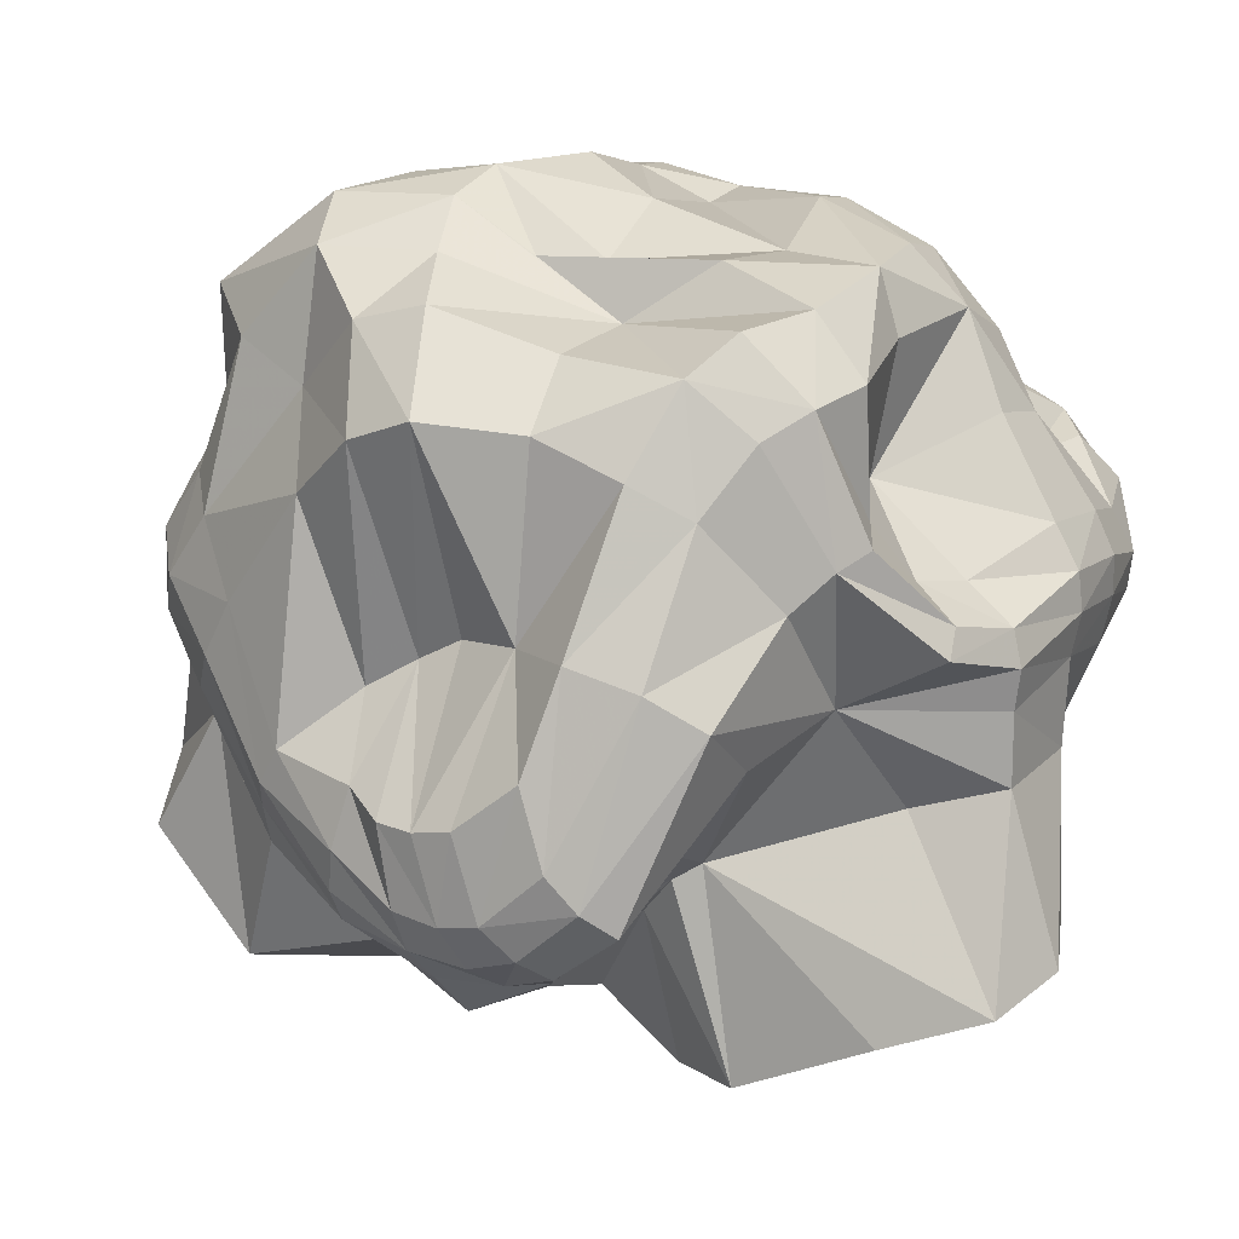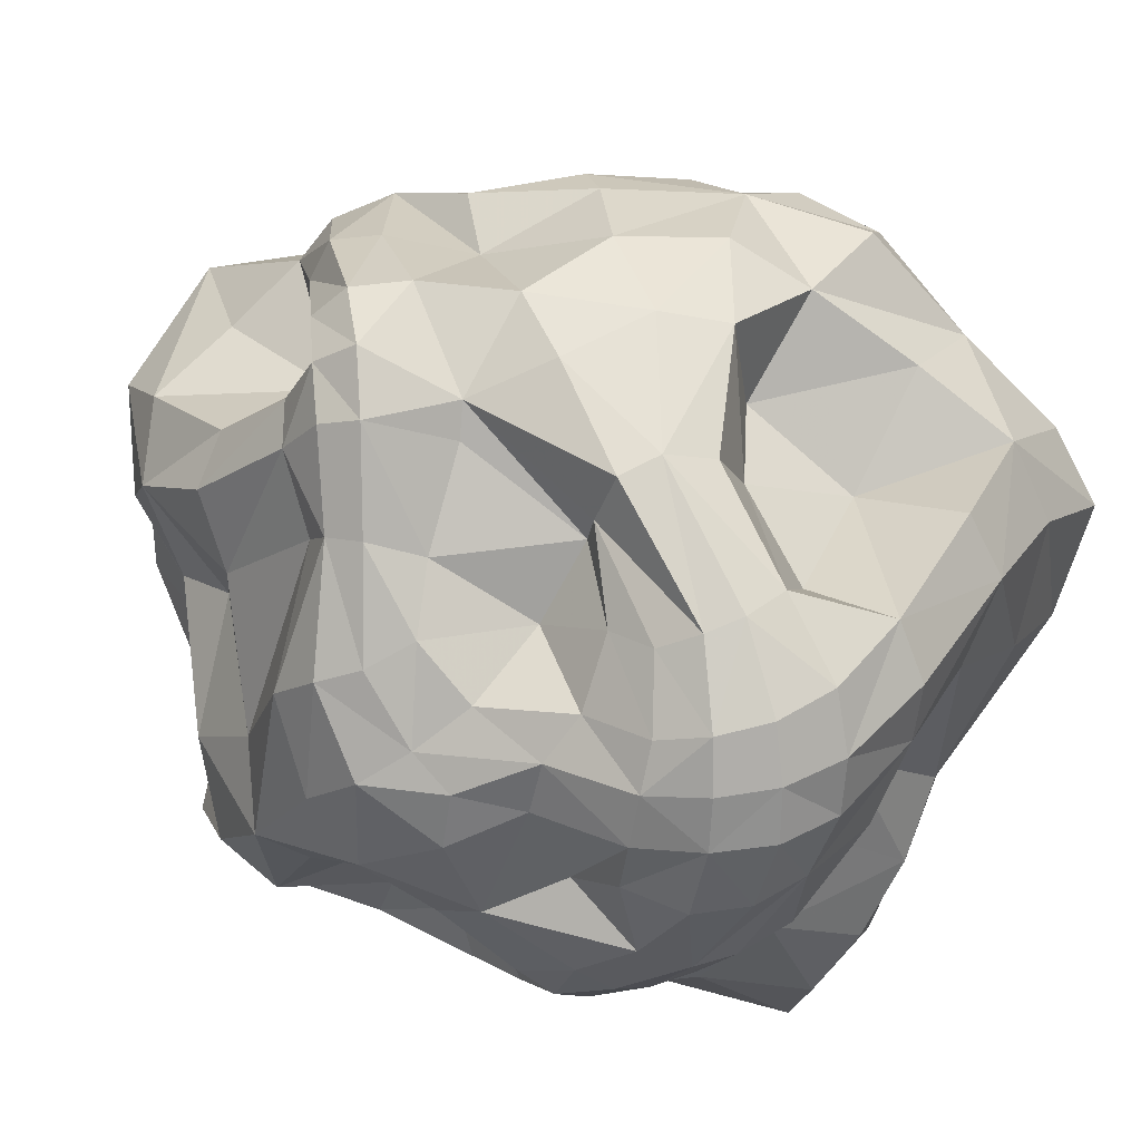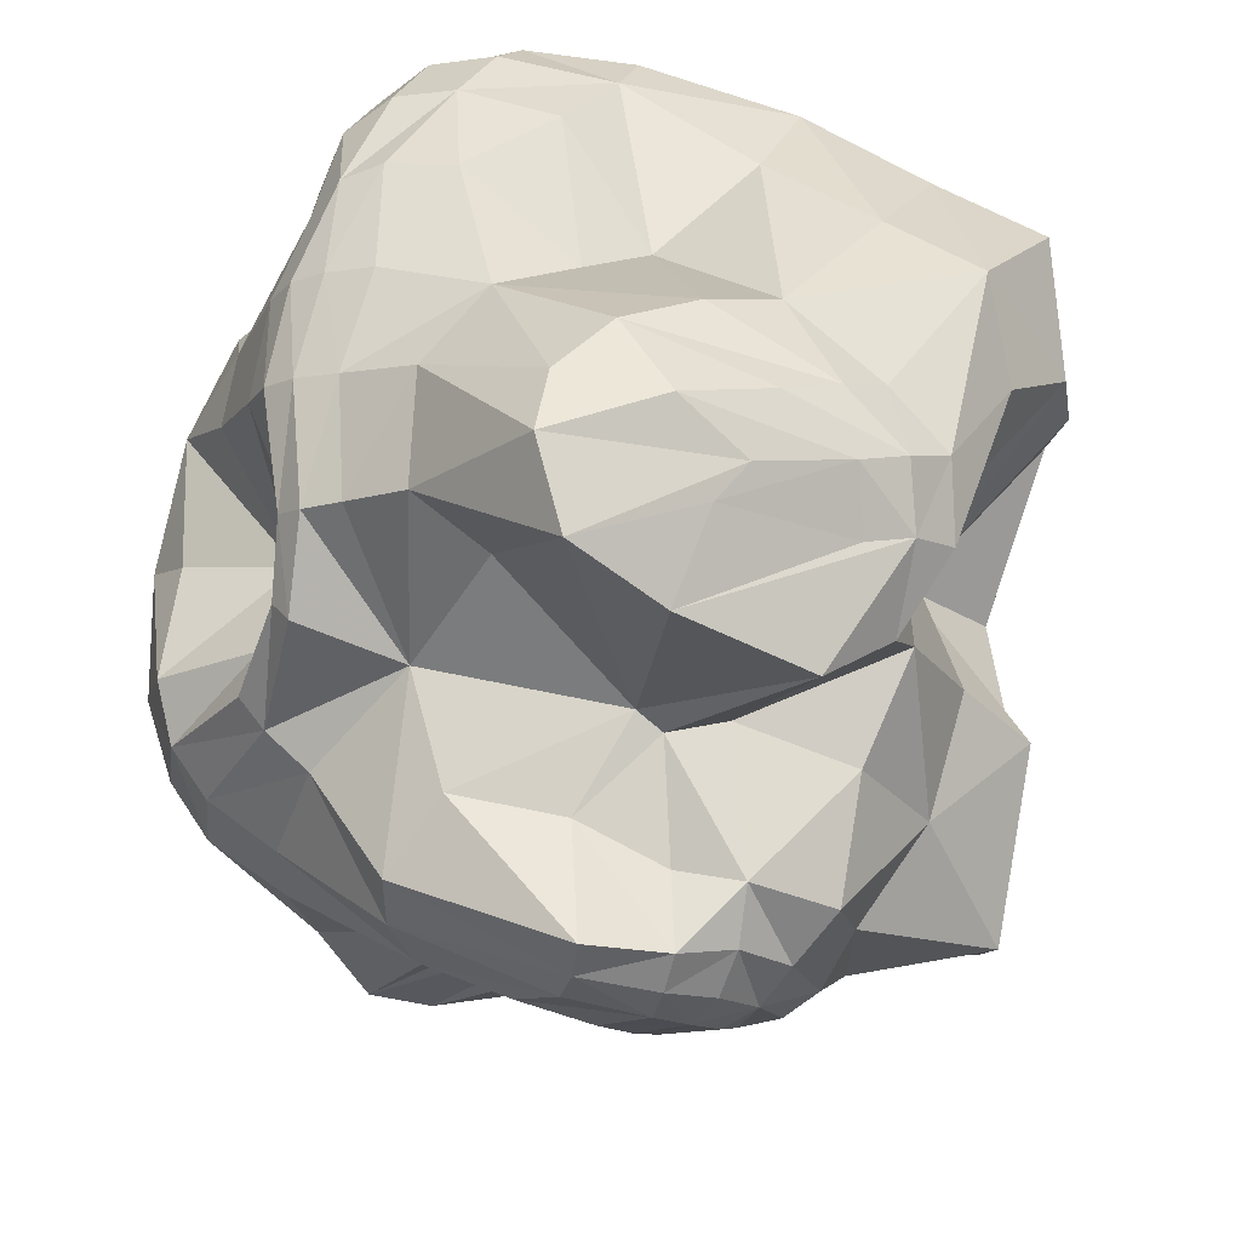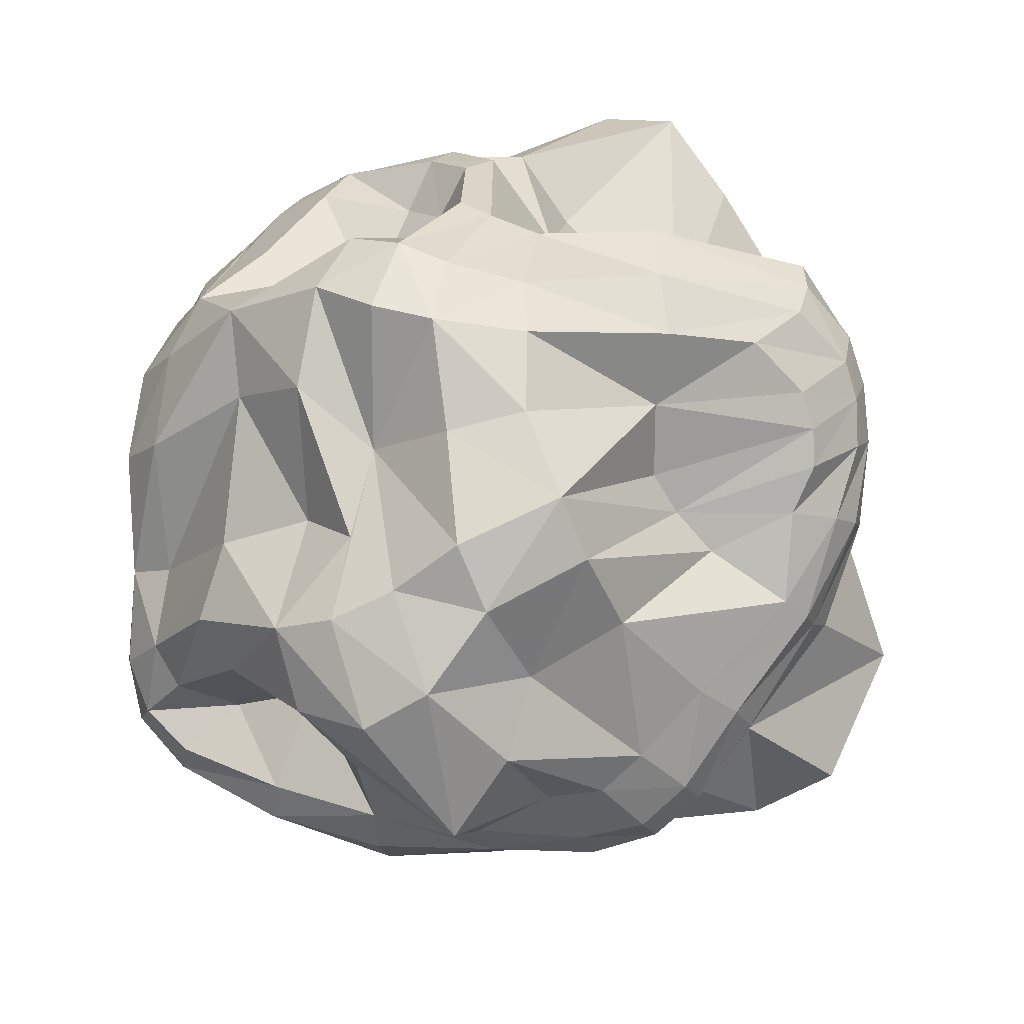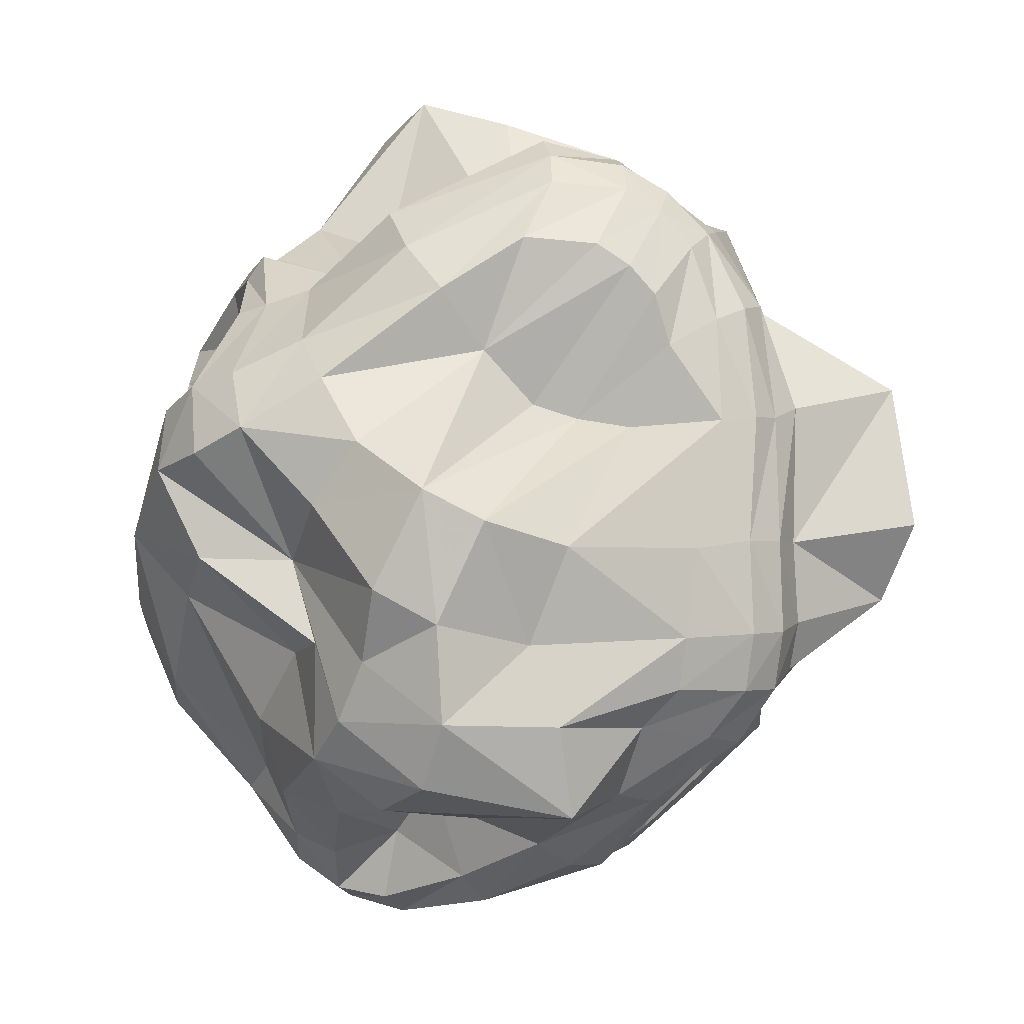
<metadata>
{"format":"obj","ext":"obj","renderer":"f3d","projection":"perspective","resolution":1024,"background":"white","views":[{"elev":-48.8,"azim":42.2,"up":"+Z"},{"elev":56.9,"azim":116.1,"up":"+Z"},{"elev":-55.9,"azim":159.6,"up":"+Z"},{"elev":-65.4,"azim":130.8,"up":"+Y"},{"elev":-68.5,"azim":172.3,"up":"+Y"}]}
</metadata>
<code>
v 0.03853 0.4053 0.7118
v 0.5047 0.3027 0.7137
v 0.8625 0.1075 0.4282
v 0.1852 0.8915 -0.7377
v 0.05688 0.7548 -0.8563
v -0.409 -0.9496 0.1095
v 0.1542 -0.5282 0.71
v 0.2283 -0.1735 0.9046
v -0.2541 -1.143 0.2829
v -0.01079 0.1528 -0.7139
v -0.6592 0.09152 0.7704
v 0.6582 -0.07156 0.6285
v -0.3954 -0.6825 0.6524
v 0.05623 -0.04095 -0.8701
v -0.7248 -0.6608 0.1763
v -0.6034 -0.5041 0.1918
v 0.7011 0.01026 -0.4747
v 0.4429 0.05026 -0.647
v -0.8269 -0.1232 0.2716
v -0.3643 -0.5438 -0.7656
v -0.4666 -0.4391 0.6008
v -0.4601 -0.3885 0.4749
v 0.5123 -0.6775 -0.1092
v 0.1337 0.3801 0.9094
v 0.3164 0.6205 0.8248
v 0.1781 0.6105 0.6299
v -0.1795 0.3133 0.6818
v -0.1756 0.2739 0.9523
v -0.1598 0.593 0.5245
v 0.332 0.1712 0.7379
v 0.4845 0.1319 0.5891
v 0.6516 0.3131 0.6006
v 0.5281 0.4201 0.7597
v 0.3239 0.1823 0.8065
v 0.6807 0.4894 0.672
v 0.8256 -0.003095 0.4719
v 0.9158 -0.09469 0.4021
v 0.924 0.1156 0.3028
v 0.8074 0.2657 0.3911
v 0.7531 0.2711 0.5182
v 0.7093 0.08466 0.5509
v -0.03007 0.9048 -0.6181
v 0.308 0.9029 -0.5468
v 0.4197 0.8369 -0.7038
v 0.4306 0.7878 -0.8636
v 0.003273 0.82 -0.7788
v -0.2183 0.8362 -0.6709
v -0.278 0.7067 -0.7467
v 0.3302 0.6774 -1.017
v 0.08344 0.5875 -1.009
v -0.485 -0.9508 -0.007044
v -0.192 -1.11 0.05772
v -0.3834 -0.9197 0.318
v -0.5884 -0.8883 0.1431
v -0.6586 -0.8916 -7.118e-05
v 0.07693 -0.5962 0.5065
v 0.3165 -0.7522 0.5516
v 0.3143 -0.5685 0.7743
v 0.2918 -0.5011 0.9208
v 0.1637 -0.5775 0.8887
v -0.03092 -0.7012 0.7268
v 0.2902 -0.1507 0.8441
v 0.2864 0.2162 0.9394
v 0.09054 -0.01348 0.9833
v -0.02923 -0.1628 0.9871
v 0.03847 -0.3888 0.9757
v 0.8607 0.5056 0.3435
v 0.8102 0.3654 0.1811
v 0.8783 0.5603 0.1147
v 0.8546 0.6653 0.343
v 0.09417 -1.164 0.06313
v 0.1205 -1.156 0.2463
v -0.03091 -0.9366 0.4236
v -0.2065 -0.842 0.5274
v 0.4263 -0.8509 0.03447
v 0.7502 -0.6358 -0.06579
v 0.4785 -0.6846 0.1439
v 0.3763 0.3675 -0.6517
v 0.3151 -0.08727 -0.8466
v -0.08028 0.1309 -0.7332
v -0.2563 0.518 -0.9626
v -0.8819 0.1377 0.566
v -0.8603 -0.01224 0.5091
v -0.708 -0.06676 0.6893
v -0.4065 0.1579 0.925
v -0.4357 0.3502 0.8189
v -0.711 0.3881 0.7351
v -0.5153 -0.2469 0.8179
v -0.4382 -0.1728 0.8867
v -0.2512 -0.05207 0.9891
v 0.5037 -0.1217 0.7057
v 0.7496 -0.1546 0.5845
v 0.5574 -0.2462 0.756
v -0.3002 -0.7992 0.6023
v -0.1001 -0.6823 0.8033
v -0.1482 -0.5736 0.8273
v -0.2059 -0.3557 0.8104
v -0.3675 -0.4725 0.7897
v -0.4429 -0.4985 0.6995
v -0.4509 -0.5852 0.5692
v 0.03366 -0.4541 -0.9701
v -0.1507 -0.455 -0.9776
v -0.2156 -0.3026 -1.09
v -0.02234 -0.3189 -1.086
v 0.006608 -0.131 -1.144
v -0.1915 -0.1098 -1.115
v -0.1638 -0.05443 -0.9257
v -0.6804 -0.5794 0.1997
v -0.8009 -0.4099 0.1446
v -0.8642 -0.4354 0.09023
v -0.5414 -0.759 0.3852
v -0.5545 -0.6697 0.3555
v -0.6765 -0.8141 0.1808
v -0.4765 -0.8554 0.3579
v -0.9182 -0.4418 -0.01184
v -0.798 -0.6654 0.02551
v -0.7437 -0.8103 0.02316
v -0.4981 -0.5434 0.3036
v -0.6595 -0.3549 0.1874
v -0.5383 -0.3318 0.3221
v 0.7408 0.1419 -0.392
v 0.6793 -0.08705 -0.2098
v 0.72 -0.1575 -0.4521
v 0.7468 0.06884 -0.6043
v 0.7891 0.221 -0.5134
v 0.7426 -0.1891 -0.5888
v 0.6851 0.3449 -0.5931
v 0.7559 0.2813 -0.5651
v 0.7113 0.08722 -0.6704
v 0.5814 0.4601 -0.6632
v 0.6722 -0.2217 -0.6321
v 0.5616 -0.245 -0.6968
v -0.8303 -0.06344 0.2107
v -0.9173 -0.2392 0.1175
v -0.8317 -0.2578 0.1823
v -0.7194 -0.2157 0.3092
v -0.8046 -0.1456 0.4275
v -0.2942 -0.5852 -0.5484
v -0.5174 -0.6216 -0.6112
v -0.4785 -0.4795 -0.829
v -0.3107 -0.5119 -0.8823
v -0.1593 -0.564 -0.5452
v -0.3966 -0.3744 -0.9779
v -0.5233 -0.3253 0.5953
v -0.4437 -0.5352 0.4809
v -0.5448 -0.2948 0.7303
v -0.6264 -0.2082 0.4887
v 0.7897 -0.6364 -0.3498
v 0.8878 -0.5177 -0.2447
v 0.3039 -1.015 -0.007256
v 0.3008 -1.034 -0.2103
v 0.4741 -0.8202 -0.323
v 0.3442 -1.017 0.1595
v 0.6785 -0.6828 -0.4525
v 0.3843 -0.8079 -0.4995
v 0.4935 -0.6531 -0.599
v 0.557 -0.5105 -0.6429
v 0.7227 -0.5127 -0.534
v 0.8255 -0.4577 -0.4623
v 0.8942 -0.3714 -0.3572
v 0.9028 -0.2542 -0.08995
v 0.9494 -0.3632 0.009646
v 0.9337 -0.2166 0.2696
v 0.806 -0.3554 0.4233
v 0.7844 -0.4628 0.1217
v 0.9707 -0.07615 0.1419
v 0.9201 0.08463 -0.02927
v 0.9294 0.206 0.08514
v 0.8966 0.2718 -0.2124
v 0.9111 0.4262 -0.04134
v 0.8829 0.3605 -0.2834
v 0.8889 0.5135 -0.09997
v 0.8484 0.6795 0.09094
v 0.7797 0.7804 0.3509
v 0.8326 0.5788 -0.1343
v 0.7738 0.7536 0.08335
v 0.6567 0.8513 0.3349
v 0.5821 0.8817 0.5038
v 0.7131 0.7991 0.528
v 0.631 0.8254 0.04668
v 0.4375 0.91 0.2484
v 0.3177 0.9396 0.4473
v 0.2677 0.9303 0.5991
v 0.5192 0.8606 0.6308
v 0.1829 0.7774 0.02157
v -0.006281 0.942 0.2715
v -0.1015 0.9705 0.5262
v -0.1429 0.8625 0.6565
v 0.2103 0.84 0.7134
v -0.2506 1.006 0.05295
v -0.3971 0.989 0.3662
v -0.4567 0.859 0.5283
v -0.4672 0.6092 0.6528
v -0.6305 1.046 0.1639
v -0.7063 0.8991 0.2948
v -0.7155 0.641 0.4928
v -0.8205 0.7062 0.04544
v -0.8812 0.506 0.2702
v -0.8993 0.3468 0.5086
v -0.8838 0.1245 0.07258
v -0.8395 0.05828 0.1606
v -0.8283 0.01158 0.1985
v -1.032 -0.1487 -0.05348
v -0.9754 -0.207 0.04824
v -1.038 -0.4761 -0.1187
v -1.008 -0.0418 -0.1929
v -1.084 -0.4764 -0.3421
v -0.7562 -0.6048 -0.3008
v -0.7952 -0.6718 -0.1088
v -0.7052 -0.6994 -0.3378
v -0.7407 -0.792 -0.1296
v -0.6203 -0.7636 -0.3526
v -0.6568 -0.8637 -0.1446
v -0.4843 -0.8245 -0.3387
v -0.4837 -0.9214 -0.1364
v -0.158 -0.9379 -0.346
v -0.09563 -1.005 -0.1015
v 0.05508 -0.9997 -0.4109
v 0.1377 -1.083 -0.1612
v 0.2128 -0.9742 -0.4622
v -0.04449 -0.5536 -0.5645
v 0.0978 -0.5406 -0.688
v -0.2391 -0.4805 -0.9392
v 0.2251 -0.5394 -0.8354
v 0.3249 -0.4156 -0.8957
v -0.01511 -0.2244 -1.13
v 0.3781 -0.2744 -0.9346
v -0.2035 -0.2054 -1.125
v -0.3284 -0.2197 -1.074
v -0.3289 -0.1089 -1.046
v -0.3085 -0.3268 -1.049
v -0.4445 -0.279 -0.9925
v -0.5537 -0.4079 -0.8446
v -0.6053 -0.3216 -0.8311
v -0.475 -0.169 -0.9716
v -0.6332 -0.1824 -0.7718
v -0.5215 -0.02098 -0.9396
v -0.3051 0.006639 -0.9737
v -0.492 0.1917 -0.743
v -0.2074 0.1853 -0.7012
v -0.5315 0.4054 -0.5694
v -0.4179 0.5349 -0.7825
v -0.4681 0.52 -0.4102
v -0.4911 0.6929 -0.6326
v -0.3869 0.7244 -0.6982
v -0.4361 0.8244 -0.5108
v -0.3303 0.8438 -0.6036
v -0.2764 0.8865 -0.4282
v -0.168 0.905 -0.5201
v -0.03844 0.9299 -0.2953
v 0.1379 0.9371 -0.4218
v 0.3331 0.7573 -0.09776
v 0.5178 0.74 -0.2613
v 0.7419 0.6466 -0.1676
v 0.755 0.4879 -0.355
v 0.6245 0.6133 -0.4473
v 0.8363 0.4261 -0.325
v -0.4639 1.039 -0.088
v -0.5831 0.8619 -0.2224
v -0.7424 0.8342 -0.04515
v -0.4906 0.3152 -0.1581
v -0.6417 0.2182 -0.03489
v -0.7354 0.235 -0.3987
v -0.9465 0.1271 -0.3534
v -0.7219 0.03308 -0.6224
v -1.003 -0.2363 -0.6239
v -0.7256 -0.4372 -0.605
v -0.665 -0.5208 -0.6012
v -0.6075 -0.5828 -0.6172
v 0.4374 0.7929 0.7413
v 0.4147 0.5728 0.8309
v 0.566 0.7128 0.7416
v 0.6472 0.7696 0.6409
v 0.6459 0.6083 0.7231
v 0.7269 0.6496 0.6298
v 0.7911 0.6737 0.5187
v 0.7684 0.5047 0.5917
v 0.8308 0.5098 0.4743
v 0.4828 0.5086 0.8152
v 0.2002 0.2788 0.9496
v -0.1047 0.12 0.992
v 0.5302 -0.3999 0.6275
v 0.5536 -0.6214 0.3749
v 0.4239 -0.515 0.7621
v 0.4674 -0.7296 0.5254
v 0.393 -0.9467 0.3068
v 0.2093 -1.011 0.3939
v 0.4107 -0.4276 0.8873
v 0.5689 -0.3346 0.731
v 0.3869 -0.3324 0.9301
v 0.8017 -0.2488 0.5427
v 0.2568 -0.4075 0.9956
v 0.1087 -0.5124 0.9632
v -0.6996 -0.1526 0.6087
g Group51888
f 1 24 25 26
f 1 27 28 24
f 1 26 29 27
f 2 30 31 32
f 2 33 34 30
f 2 32 35 33
f 3 36 37 38
f 40 41 36 3
f 3 38 39 40
f 4 42 43 44
f 4 44 45 46
f 4 46 47 42
f 5 48 47 46
f 5 49 50 48
f 6 51 52 9
f 6 9 53 54
f 6 54 55 51
f 7 56 57 58
f 7 58 59 60
f 7 60 61 56
f 8 62 30 34
f 8 34 63 64
f 8 64 65 66
f 67 68 69 70
f 9 52 71 72
f 9 73 74 53
f 75 23 76 77
f 10 78 18 79
f 10 80 81 50
f 10 50 49 78
f 11 82 83 84
f 11 85 86 87
f 11 84 88 89
f 11 89 90 85
f 12 41 31 91
f 12 92 36 41
f 12 91 93 92
f 13 94 95 96
f 13 96 97 98
f 13 98 99 100
f 101 102 103 104
f 14 105 106 107
f 14 10 79 105
f 14 107 80 10
f 15 108 109 110
f 15 111 112 108
f 15 113 114 111
f 15 110 115 116
f 15 116 117 113
f 16 108 112 118
f 16 119 109 108
f 16 118 120 119
f 17 121 122 123
f 17 124 125 121
f 17 123 126 124
f 18 127 128 129
f 18 78 130 127
f 18 129 131 132
f 19 133 134 135
f 19 135 136 137
f 19 137 83 133
f 20 138 139 140
f 20 141 142 138
f 20 140 143 141
f 21 144 22 145
f 21 99 146 144
f 21 145 100 99
f 22 144 147 120
f 22 120 118 145
f 23 148 149 76
f 23 150 151 152
f 23 75 153 150
f 23 152 154 148
f 154 152 155 156
f 154 156 157 158
f 154 158 159 148
f 159 160 149 148
f 159 158 131 126
f 159 126 123 160
f 160 161 162 149
f 160 123 122 161
f 162 163 164 165
f 162 165 76 149
f 162 161 166 163
f 166 38 37 163
f 166 161 122 167
f 166 167 168 38
f 168 68 39 38
f 168 167 169 170
f 168 170 69 68
f 170 169 171 172
f 170 172 173 69
f 173 174 70 69
f 173 172 175 176
f 173 176 177 174
f 177 178 179 174
f 177 176 180 181
f 177 181 182 178
f 182 183 184 178
f 182 181 185 186
f 182 186 187 183
f 187 188 189 183
f 187 186 190 191
f 187 191 192 188
f 192 193 29 188
f 192 191 194 195
f 192 195 196 193
f 196 87 86 193
f 196 195 197 198
f 196 198 199 87
f 199 82 11 87
f 199 198 200 201
f 199 201 202 82
f 202 133 83 82
f 202 201 203 204
f 202 204 134 133
f 204 203 205 115
f 204 115 110 134
f 205 203 206 207
f 205 207 208 209
f 205 209 116 115
f 209 208 210 211
f 209 211 117 116
f 211 210 212 213
f 211 213 55 117
f 213 212 214 215
f 213 215 51 55
f 215 214 216 217
f 215 217 52 51
f 217 216 218 219
f 217 219 71 52
f 219 218 220 151
f 219 151 150 71
f 220 218 142 221
f 220 221 222 155
f 220 155 152 151
f 222 221 223 102
f 222 102 101 224
f 222 224 156 155
f 224 101 104 225
f 224 225 157 156
f 225 104 226 227
f 225 227 132 157
f 227 226 105 79
f 227 79 18 132
f 226 104 103 228
f 226 228 106 105
f 228 229 230 106
f 228 103 231 229
f 231 143 232 229
f 231 103 102 223
f 231 223 141 143
f 232 233 234 235
f 232 235 230 229
f 232 143 140 233
f 235 234 236 237
f 235 237 238 230
f 238 237 239 240
f 238 240 80 107
f 238 107 106 230
f 240 239 241 242
f 240 242 81 80
f 242 241 243 244
f 242 244 245 81
f 245 244 246 247
f 245 247 47 48
f 245 48 50 81
f 247 246 248 249
f 247 249 42 47
f 249 248 250 251
f 249 251 43 42
f 251 250 185 252
f 251 252 253 43
f 253 252 180 254
f 253 254 255 256
f 253 256 44 43
f 256 255 127 130
f 256 130 45 44
f 255 254 175 257
f 255 257 128 127
f 257 175 172 171
f 257 171 125 128
f 254 180 176 175
f 252 185 181 180
f 250 190 186 185
f 250 248 258 190
f 258 194 191 190
f 258 248 246 259
f 258 259 260 194
f 260 197 195 194
f 260 259 243 261
f 260 261 262 197
f 262 200 198 197
f 262 261 263 264
f 262 264 206 200
f 264 263 265 266
f 264 266 207 206
f 266 265 236 267
f 266 267 208 207
f 267 236 234 268
f 267 268 210 208
f 268 234 233 269
f 268 269 212 210
f 269 233 140 139
f 269 139 214 212
f 265 263 241 239
f 265 239 237 236
f 263 261 243 241
f 259 246 244 243
f 223 221 142 141
f 218 216 138 142
f 216 214 139 138
f 206 203 201 200
f 193 86 27 29
f 189 26 25 270
f 189 270 184 183
f 189 188 29 26
f 270 25 271 272
f 270 272 273 184
f 273 272 274 275
f 273 275 276 179
f 273 179 178 184
f 276 275 277 278
f 276 278 67 70
f 276 70 174 179
f 278 277 40 39
f 278 39 68 67
f 277 35 32 40
f 277 275 274 35
f 274 279 33 35
f 274 272 271 279
f 279 63 34 33
f 279 271 280 63
f 280 271 25 24
f 280 24 28 281
f 280 281 64 63
f 281 28 85 90
f 281 90 65 64
f 171 169 121 125
f 169 167 122 121
f 165 164 282 283
f 165 283 77 76
f 283 282 284 285
f 283 285 286 77
f 286 285 57 287
f 286 287 72 153
f 286 153 75 77
f 287 57 56 73
f 287 73 9 72
f 285 284 58 57
f 284 288 59 58
f 284 282 289 288
f 289 93 290 288
f 289 282 164 291
f 289 291 92 93
f 291 164 163 37
f 291 37 36 92
f 290 62 8 292
f 290 292 59 288
f 290 93 91 62
f 292 8 66 293
f 292 293 60 59
f 293 66 96 95
f 293 95 61 60
f 158 157 132 131
f 153 72 71 150
f 147 144 146 294
f 147 294 137 136
f 147 136 119 120
f 294 146 88 84
f 294 84 83 137
f 146 99 98 88
f 145 118 112 100
f 136 135 109 119
f 135 134 110 109
f 131 129 124 126
f 130 78 49 45
f 129 128 125 124
f 117 55 54 113
f 114 94 13 111
f 114 113 54 53
f 114 53 74 94
f 112 111 13 100
f 98 97 89 88
f 97 96 66 65
f 97 65 90 89
f 95 94 74 61
f 91 31 30 62
f 86 85 28 27
f 74 73 56 61
f 49 5 46 45
f 41 40 32 31

</code>
